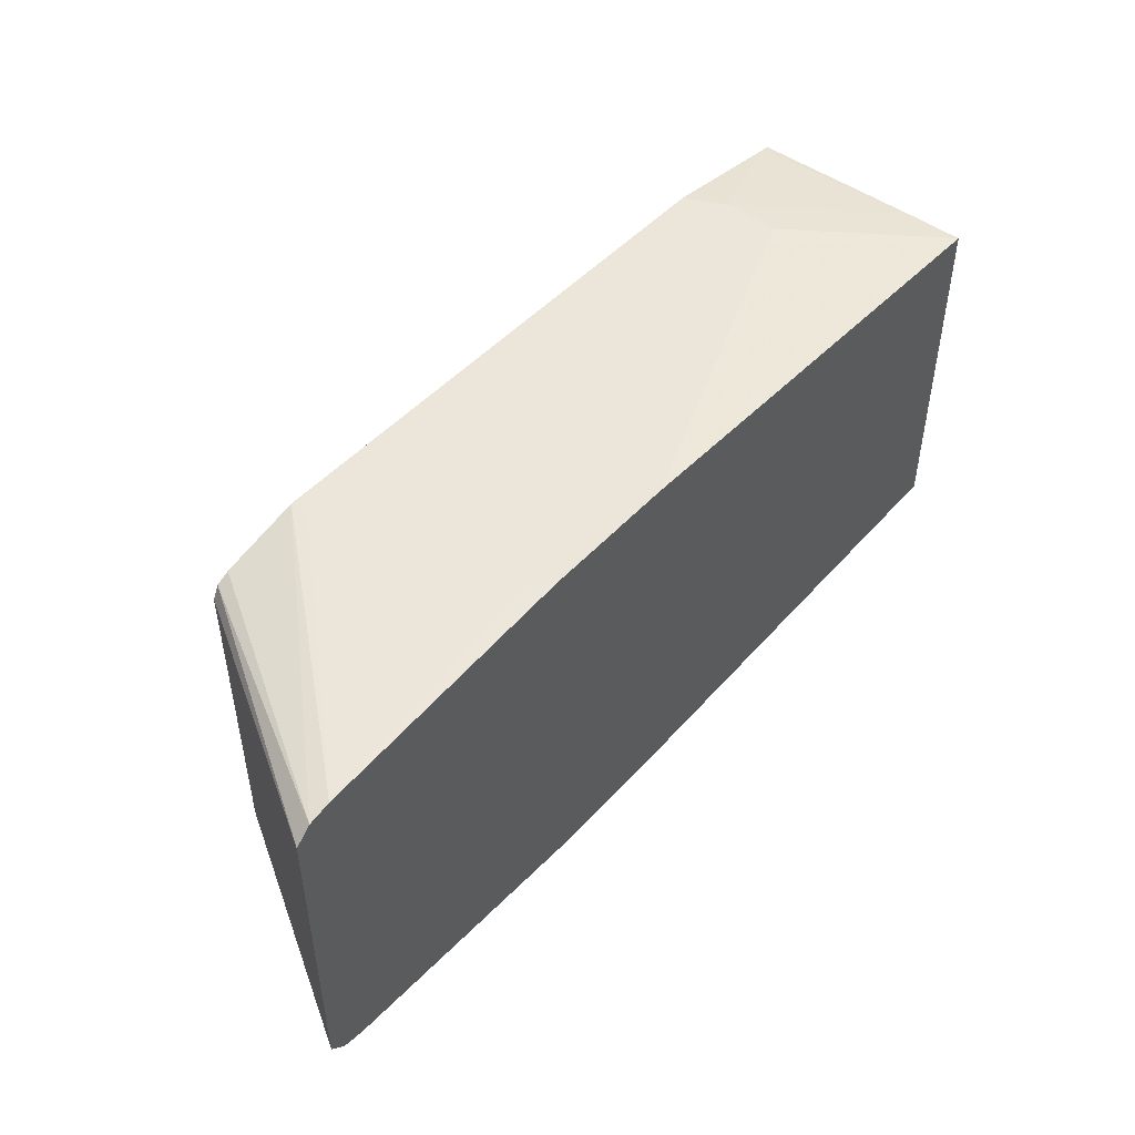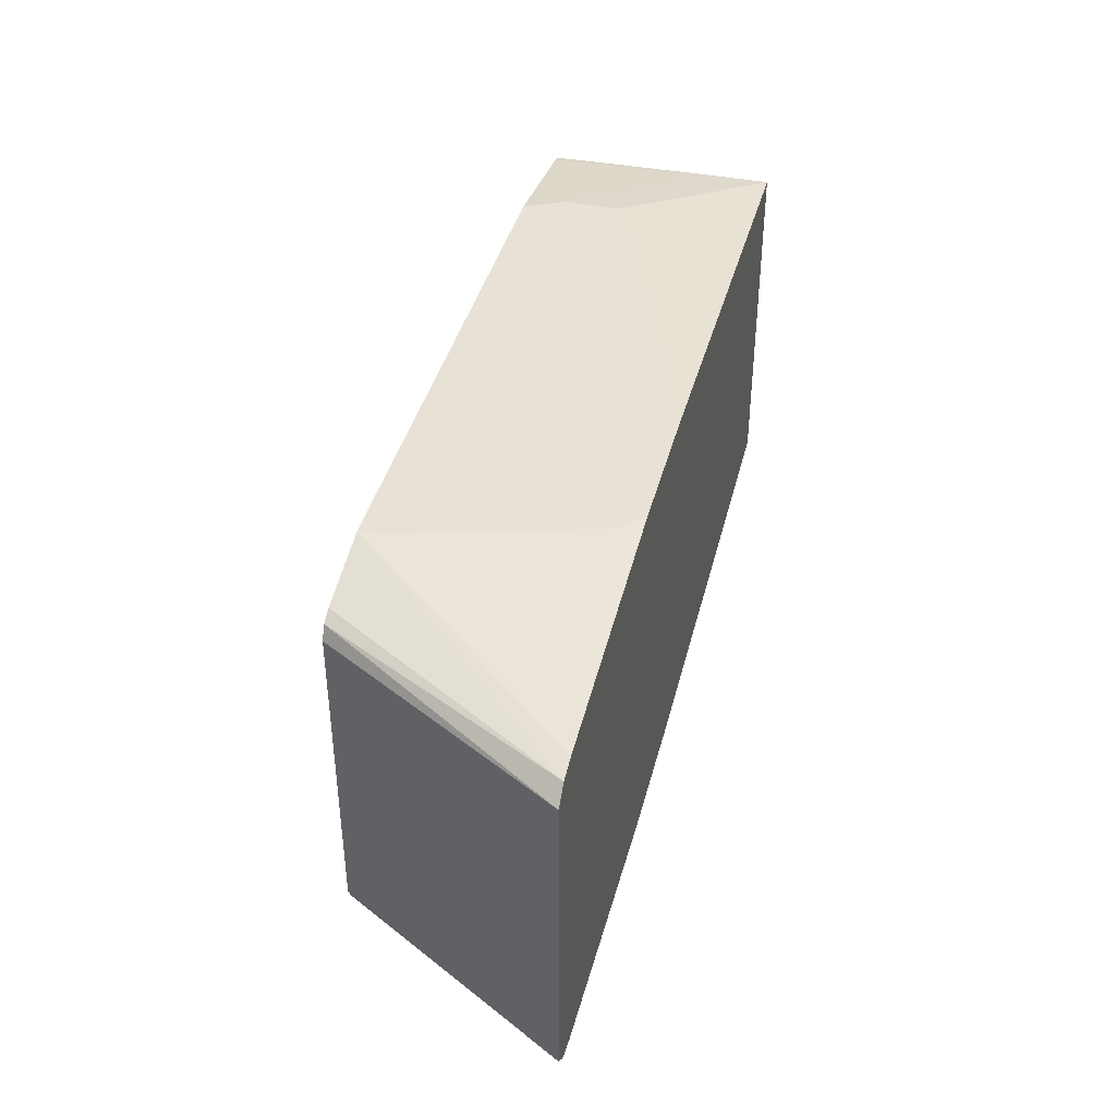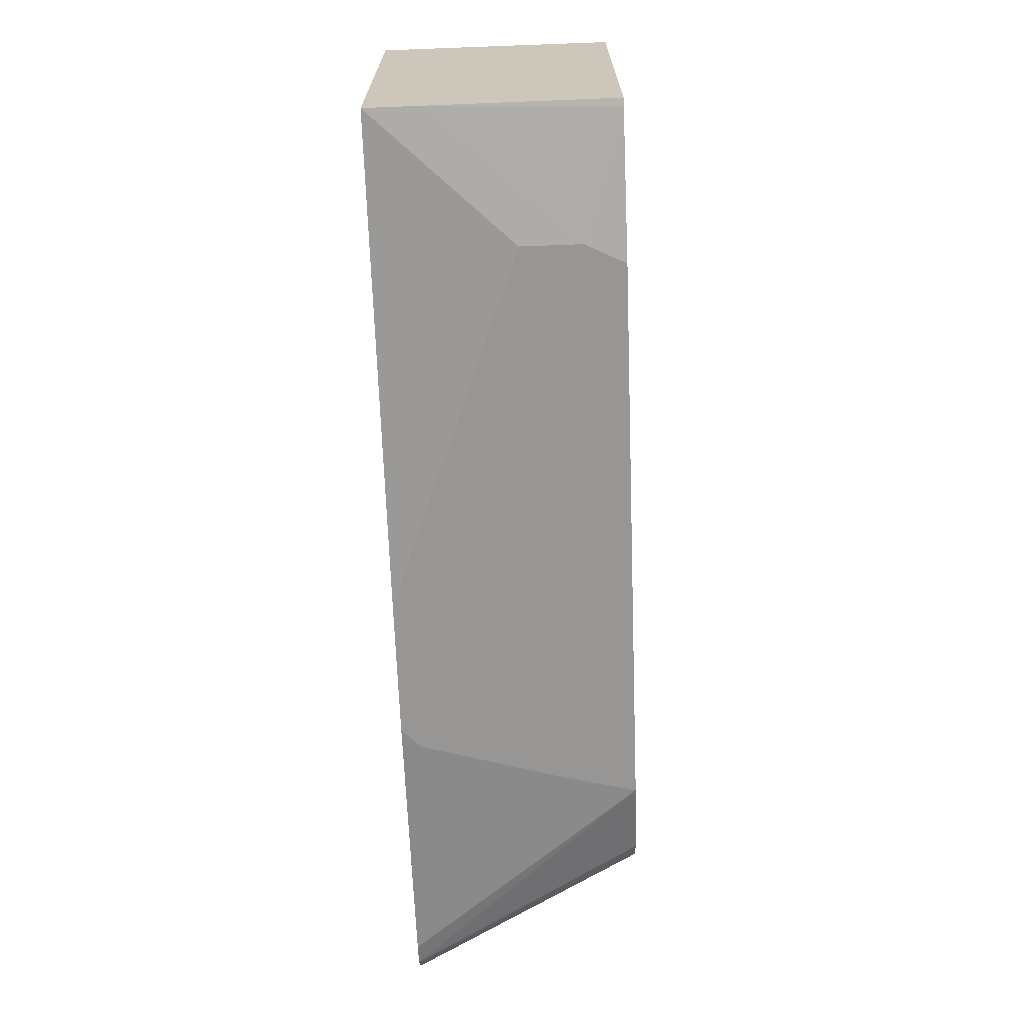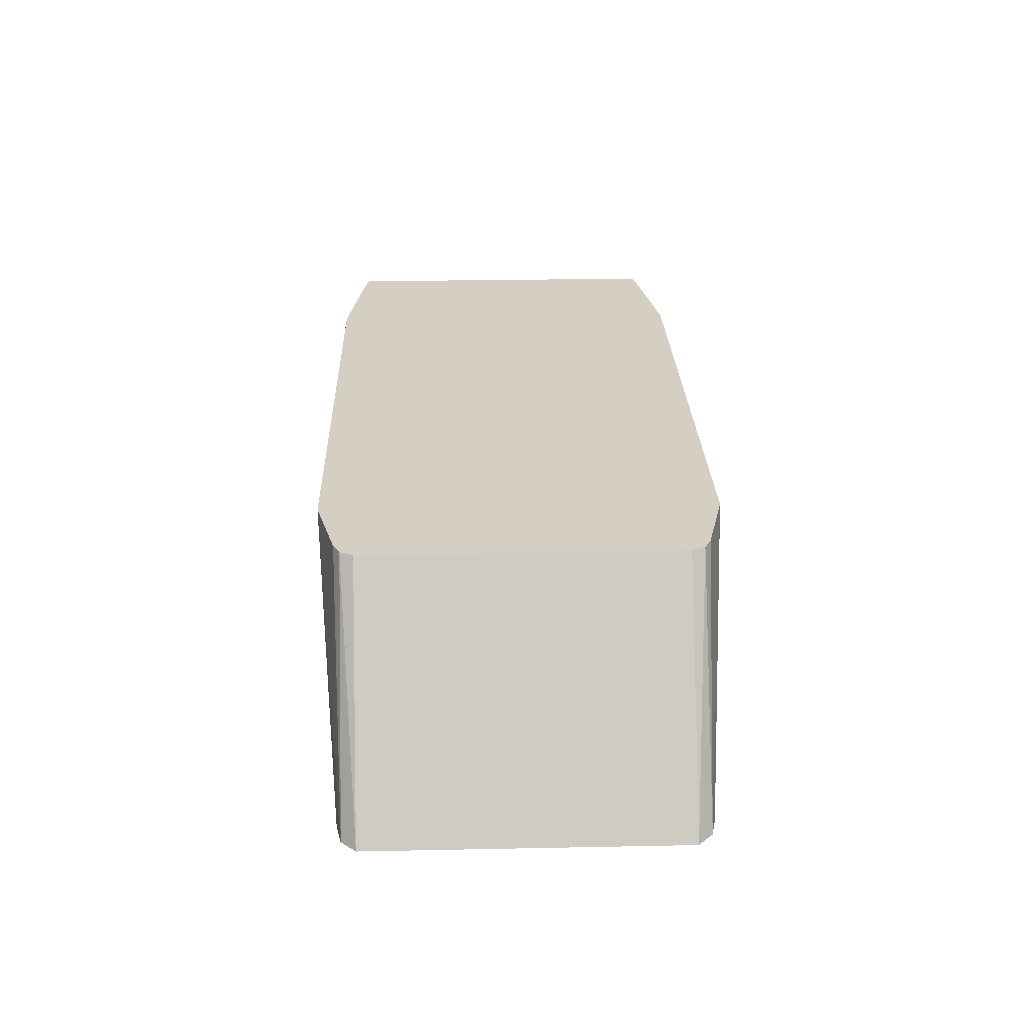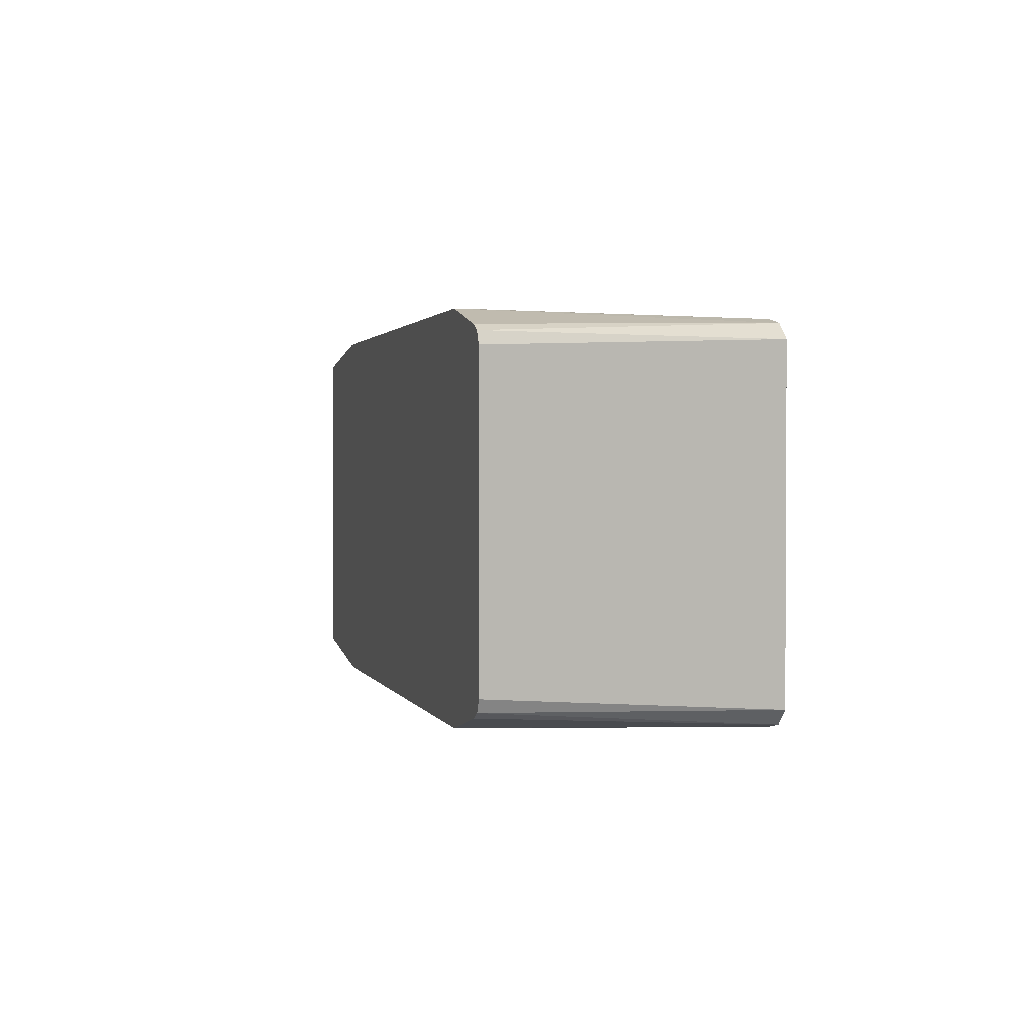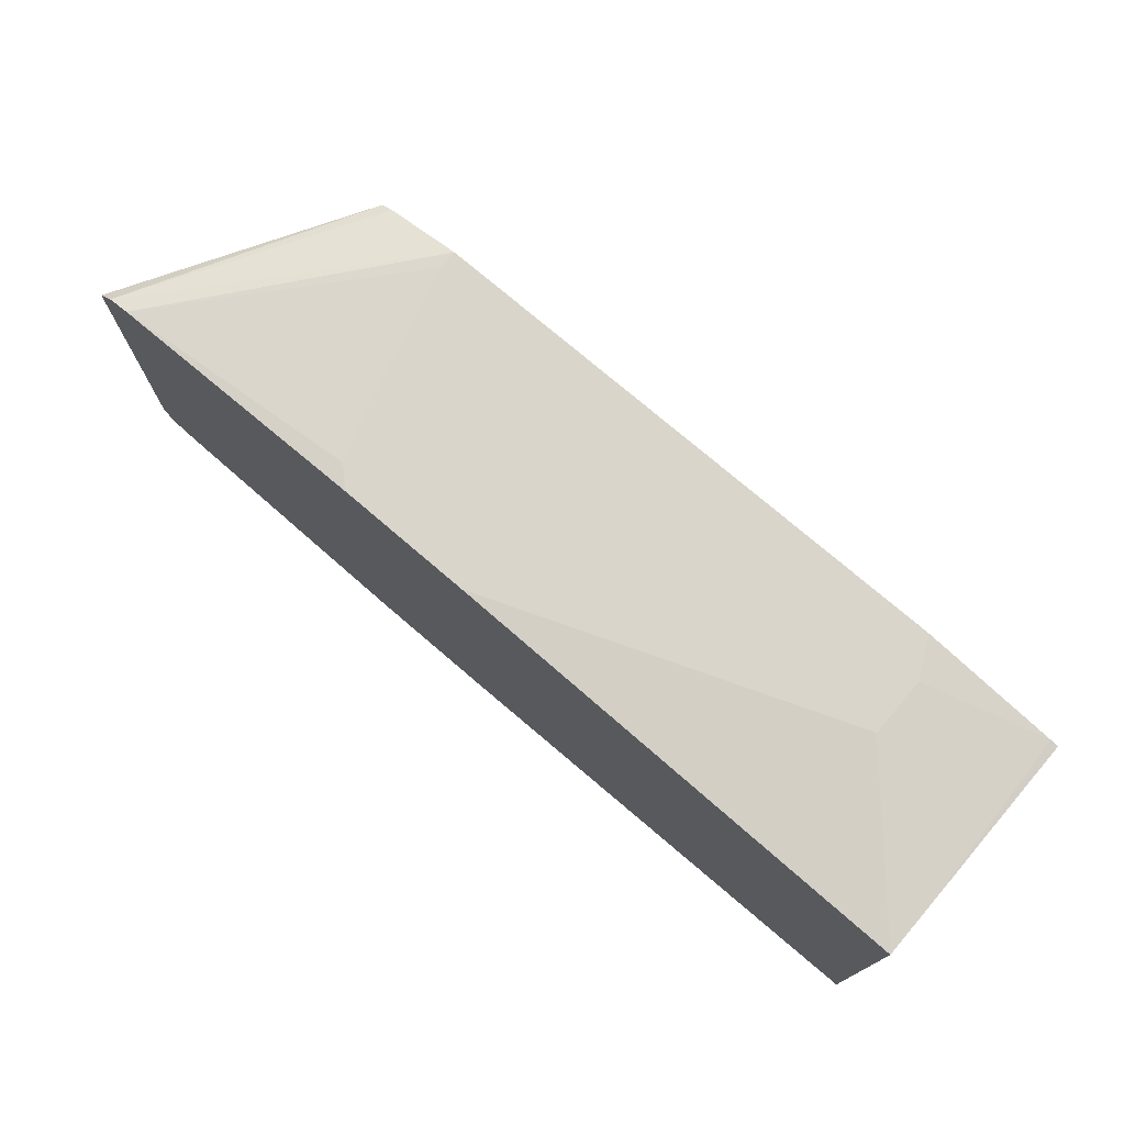
<metadata>
{"format":"obj","ext":"obj","renderer":"f3d","projection":"perspective","resolution":1024,"background":"white","views":[{"elev":48.2,"azim":130.0,"up":"+Y"},{"elev":40.3,"azim":104.1,"up":"+Y"},{"elev":-68.0,"azim":-87.8,"up":"+Y"},{"elev":25.8,"azim":88.2,"up":"+Z"},{"elev":1.5,"azim":75.2,"up":"+Y"},{"elev":74.4,"azim":-139.3,"up":"+Y"}]}
</metadata>
<code>
v 0.5831 -0.0956 -1.58e-06
v 0.5831 -0.0956 9.59e-06
v 0.5735 -0.0956 -0.03825
v 0.6781 -0.08603 -0.1141
v 0.6888 -0.08377 -0.1141
v 0.6214 -0.08603 9.59e-06
v 0.325 -0.0956 9.59e-06
v 0.5544 -0.0956 -0.1052
v 0.5449 -0.0956 -0.1141
v 0.6896 -0.08352 -0.1141
v 0.6277 -0.08283 9.59e-06
v 0.3155 -0.09558 9.59e-06
v 0.3155 -0.0956 -1.58e-06
v 0.478 -0.0956 -0.1141
v 0.6941 -0.07907 -0.1141
v 0.6966 -0.07647 -0.1141
v 0.6309 -0.07647 -1.58e-06
v 0.6309 -0.07645 9.59e-06
v 0.2486 -0.08603 9.59e-06
v 0.3059 -0.0956 -0.01912
v 0.3059 -0.0956 -0.0478
v 0.2445 -0.08603 -0.1141
v 0.6966 0.07647 -0.1141
v 0.6309 0.07647 9.59e-06
v 0.2445 -0.08512 9.59e-06
v 0.2445 -0.08603 -0.08603
v 0.2445 0.08603 -0.1141
v 0.6889 0.08364 -0.1141
v 0.6277 0.08283 9.59e-06
v 0.2445 0.08512 9.59e-06
v 0.2445 0.08603 -0.08603
v 0.3059 0.0956 -0.0478
v 0.478 0.0956 -0.1141
v 0.6781 0.08603 -0.1141
v 0.5831 0.0956 9.59e-06
v 0.6214 0.08603 9.59e-06
v 0.2486 0.08603 9.59e-06
v 0.3059 0.0956 -0.01912
v 0.5449 0.0956 -0.1141
v 0.5544 0.0956 -0.1052
v 0.564 0.0956 -0.07647
v 0.5831 0.0956 -0.009566
v 0.325 0.0956 9.59e-06
v 0.3155 0.09558 9.59e-06
v 0.3155 0.0956 -1.58e-06
f 20 22 21
f 22 26 25
f 23 29 24
f 22 30 31
f 22 31 27
f 23 28 29
f 22 25 30
f 20 26 22
f 16 23 24
f 19 25 26
f 16 18 17
f 16 24 18
f 14 21 22
f 13 19 20
f 12 19 13
f 11 17 18
f 11 16 17
f 27 31 38
f 19 26 20
f 27 38 32
f 32 42 41
f 28 34 35
f 11 15 16
f 43 45 44
f 37 45 38
f 37 44 45
f 34 42 35
f 34 41 42
f 34 40 41
f 34 39 40
f 32 39 33
f 32 40 39
f 32 41 40
f 32 35 42
f 32 43 35
f 32 45 43
f 32 38 45
f 31 37 38
f 30 37 31
f 28 36 29
f 28 35 36
f 27 32 33
f 10 15 11
f 2 18 24
f 6 10 11
f 2 35 43
f 2 36 35
f 2 29 36
f 2 24 29
f 2 11 18
f 2 6 11
f 2 5 6
f 2 4 5
f 2 43 44
f 1 4 2
f 1 8 3
f 1 9 8
f 1 21 14
f 1 20 21
f 1 13 20
f 1 7 13
f 1 2 7
f 7 12 13
f 1 3 4
f 2 44 37
f 1 14 9
f 2 30 25
f 5 10 6
f 2 37 30
f 4 10 5
f 4 15 10
f 4 16 15
f 4 28 23
f 4 34 28
f 4 39 34
f 4 33 39
f 4 23 16
f 4 22 27
f 4 14 22
f 4 9 14
f 2 25 19
f 4 8 9
f 3 8 4
f 2 12 7
f 4 27 33
f 2 19 12

</code>
